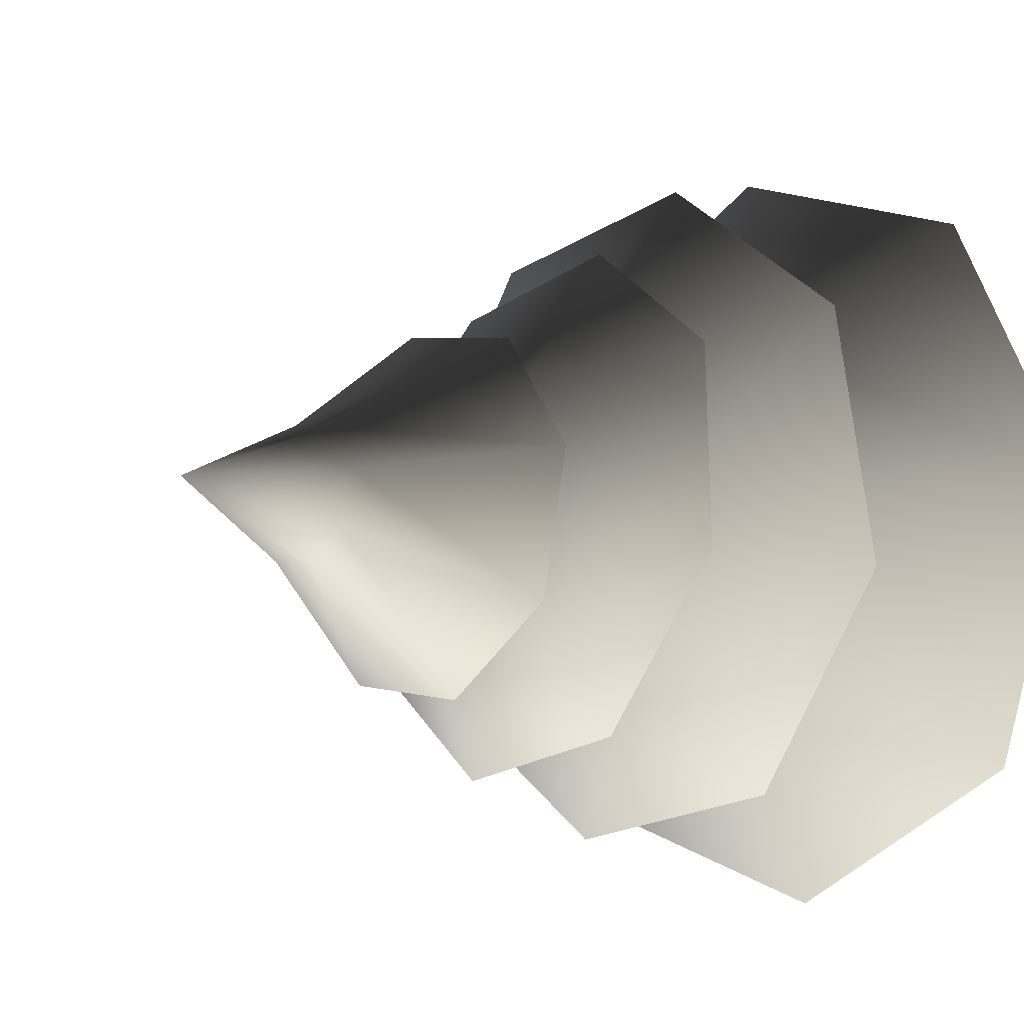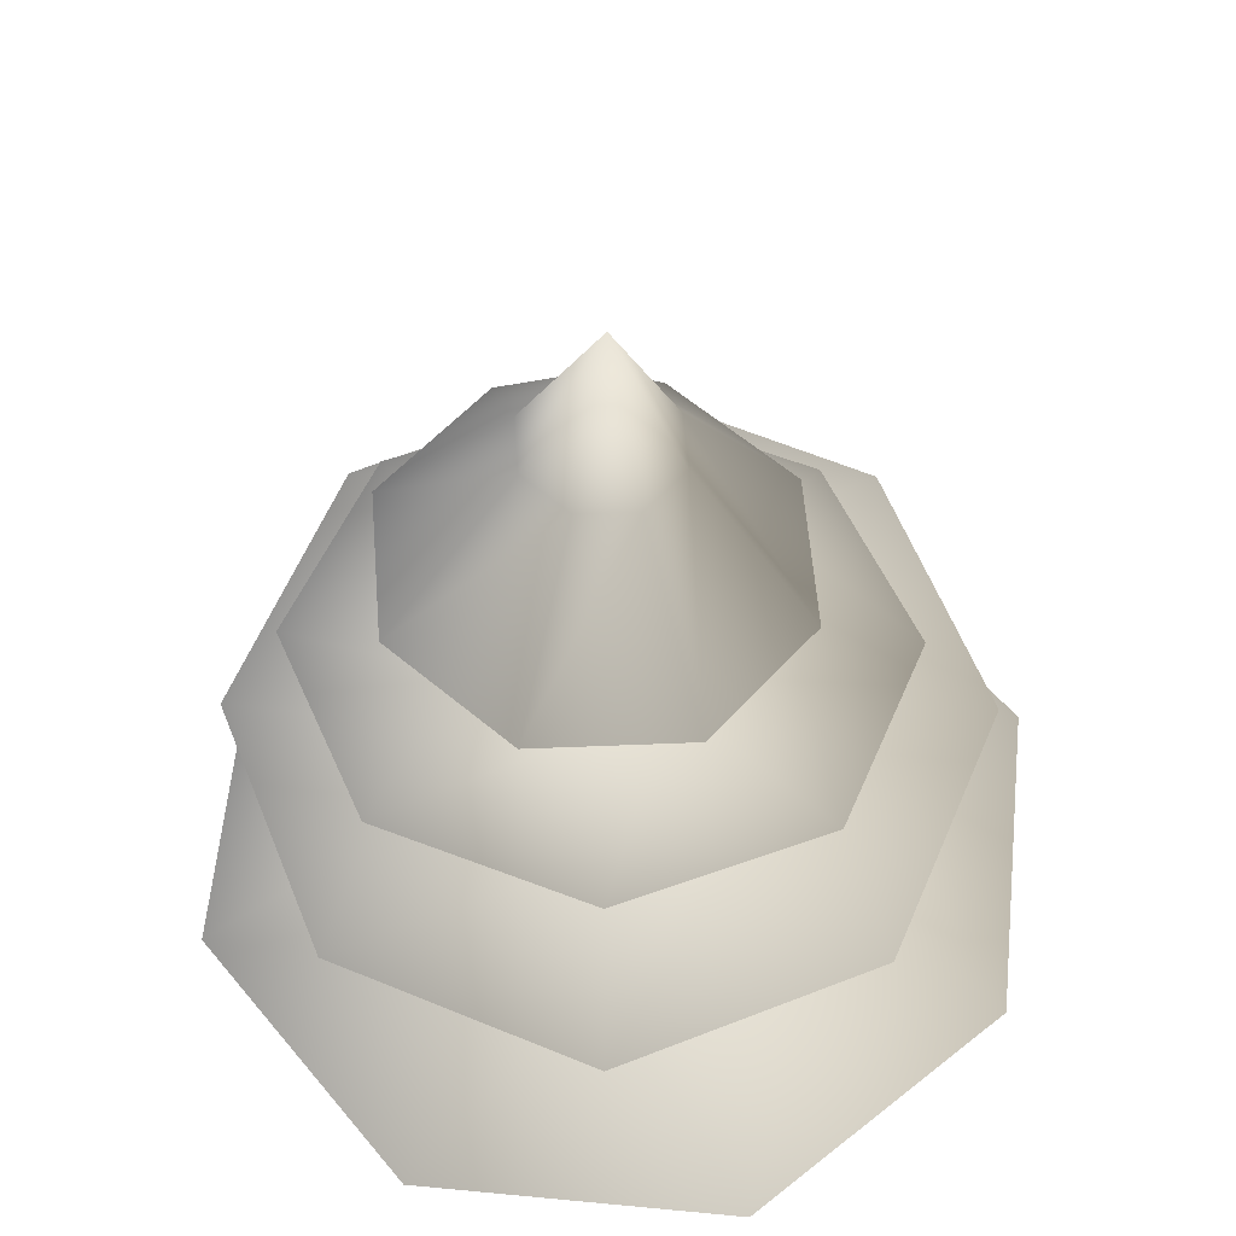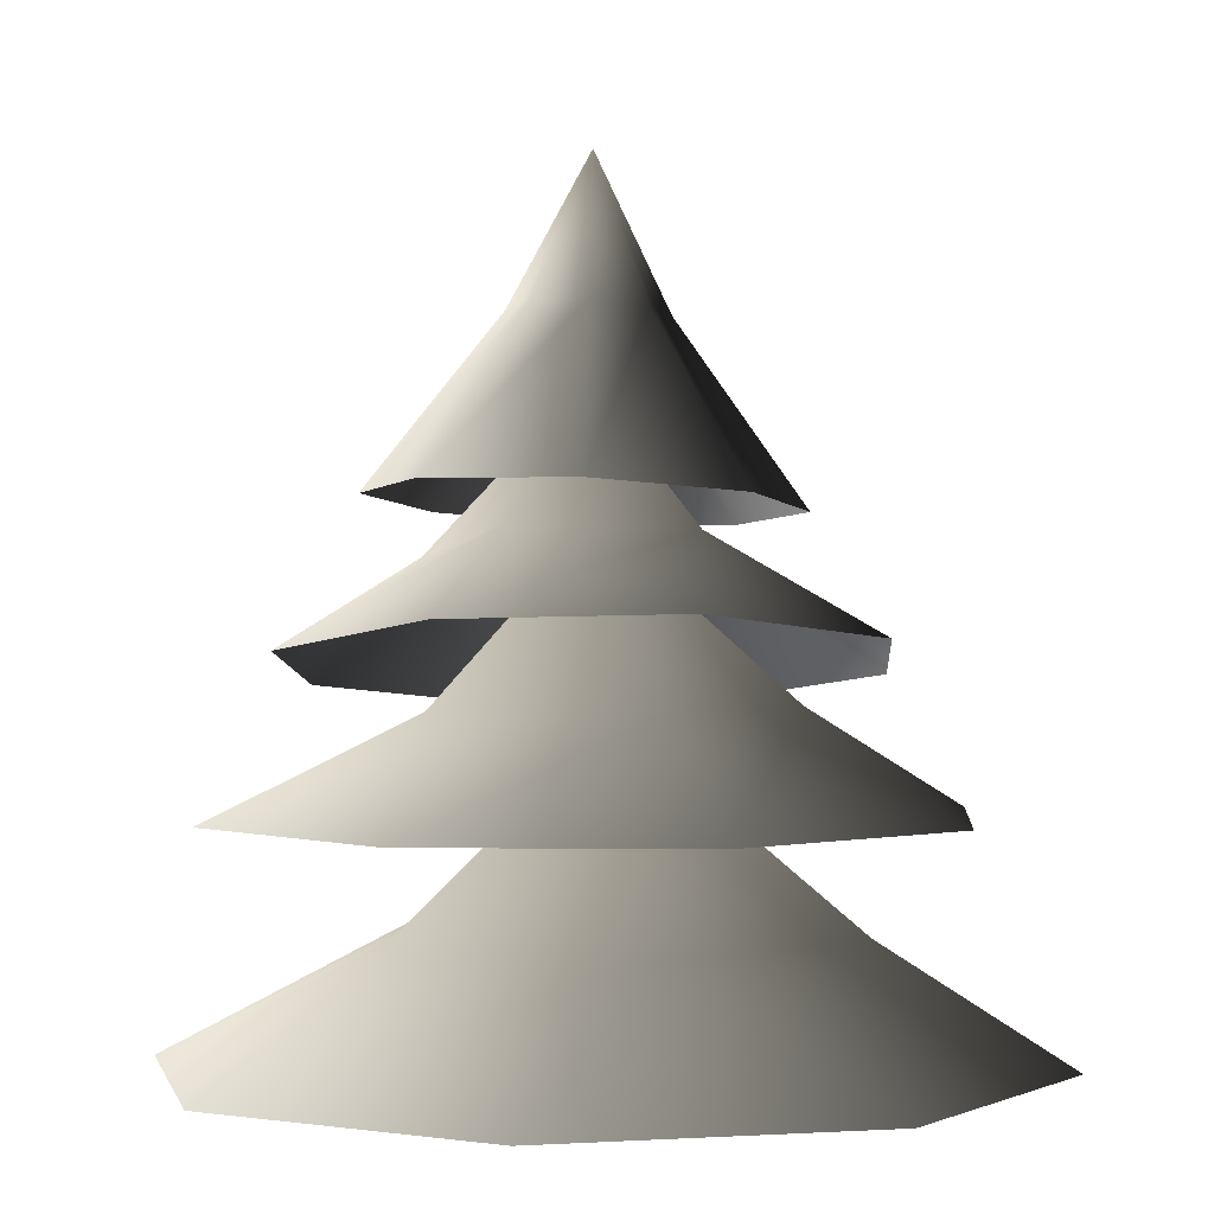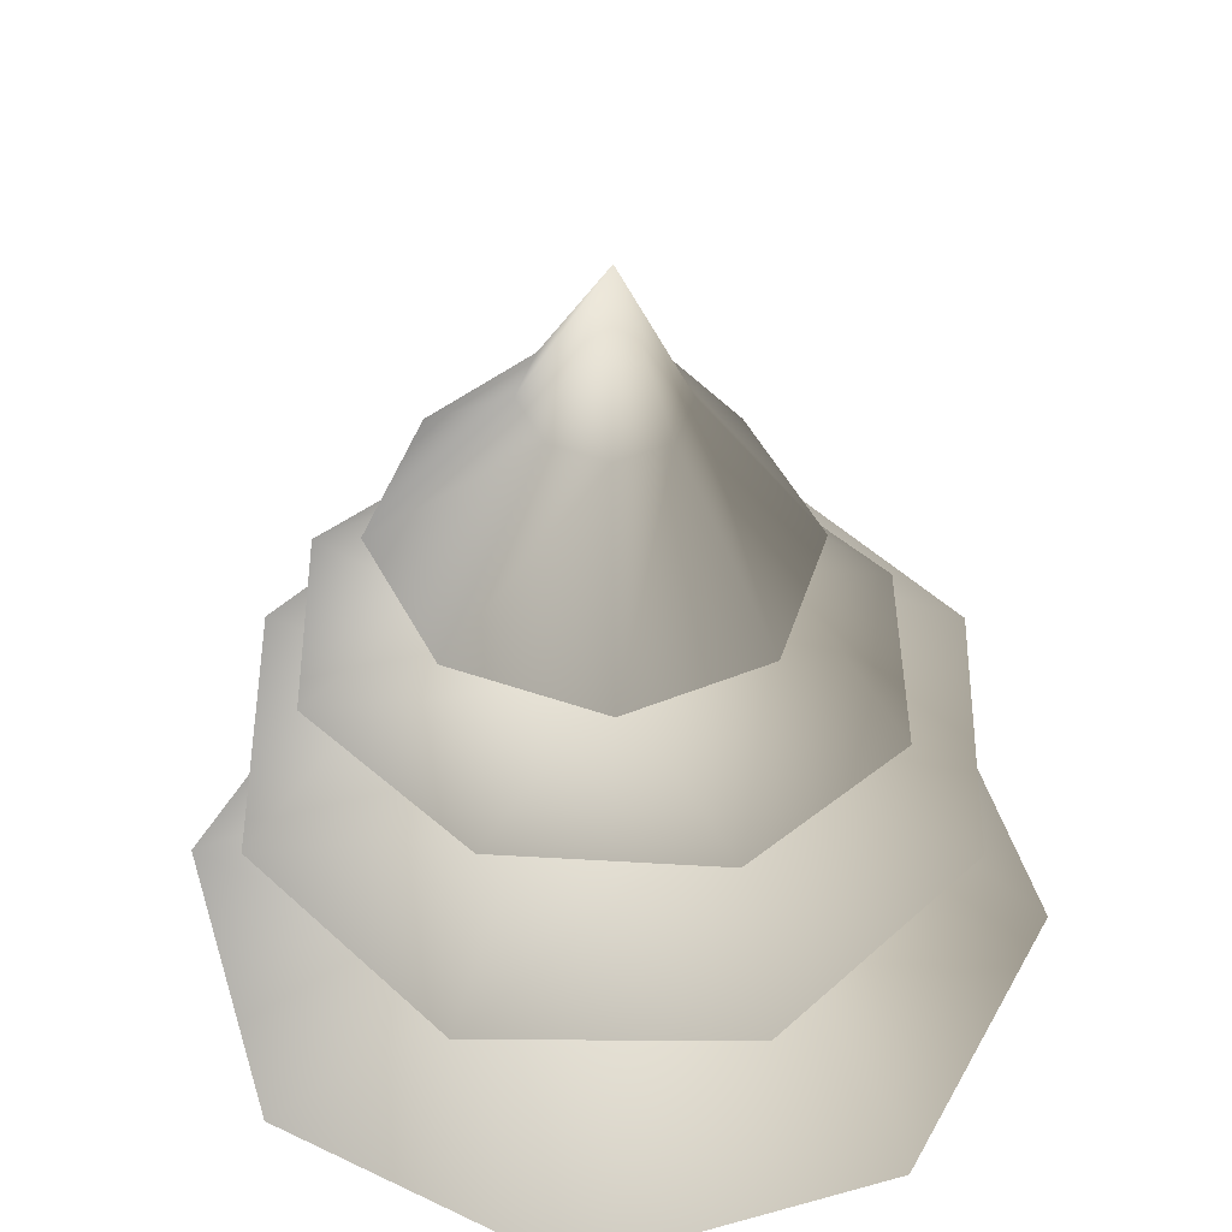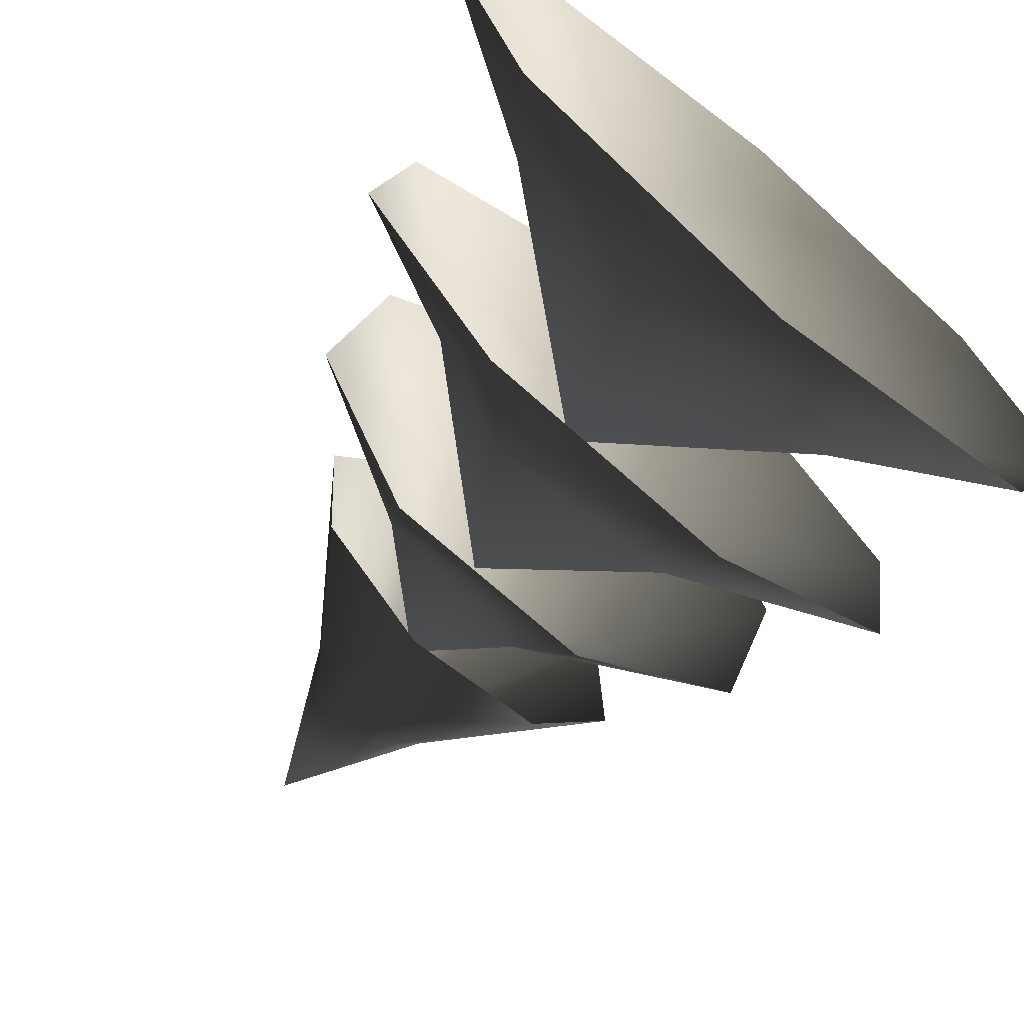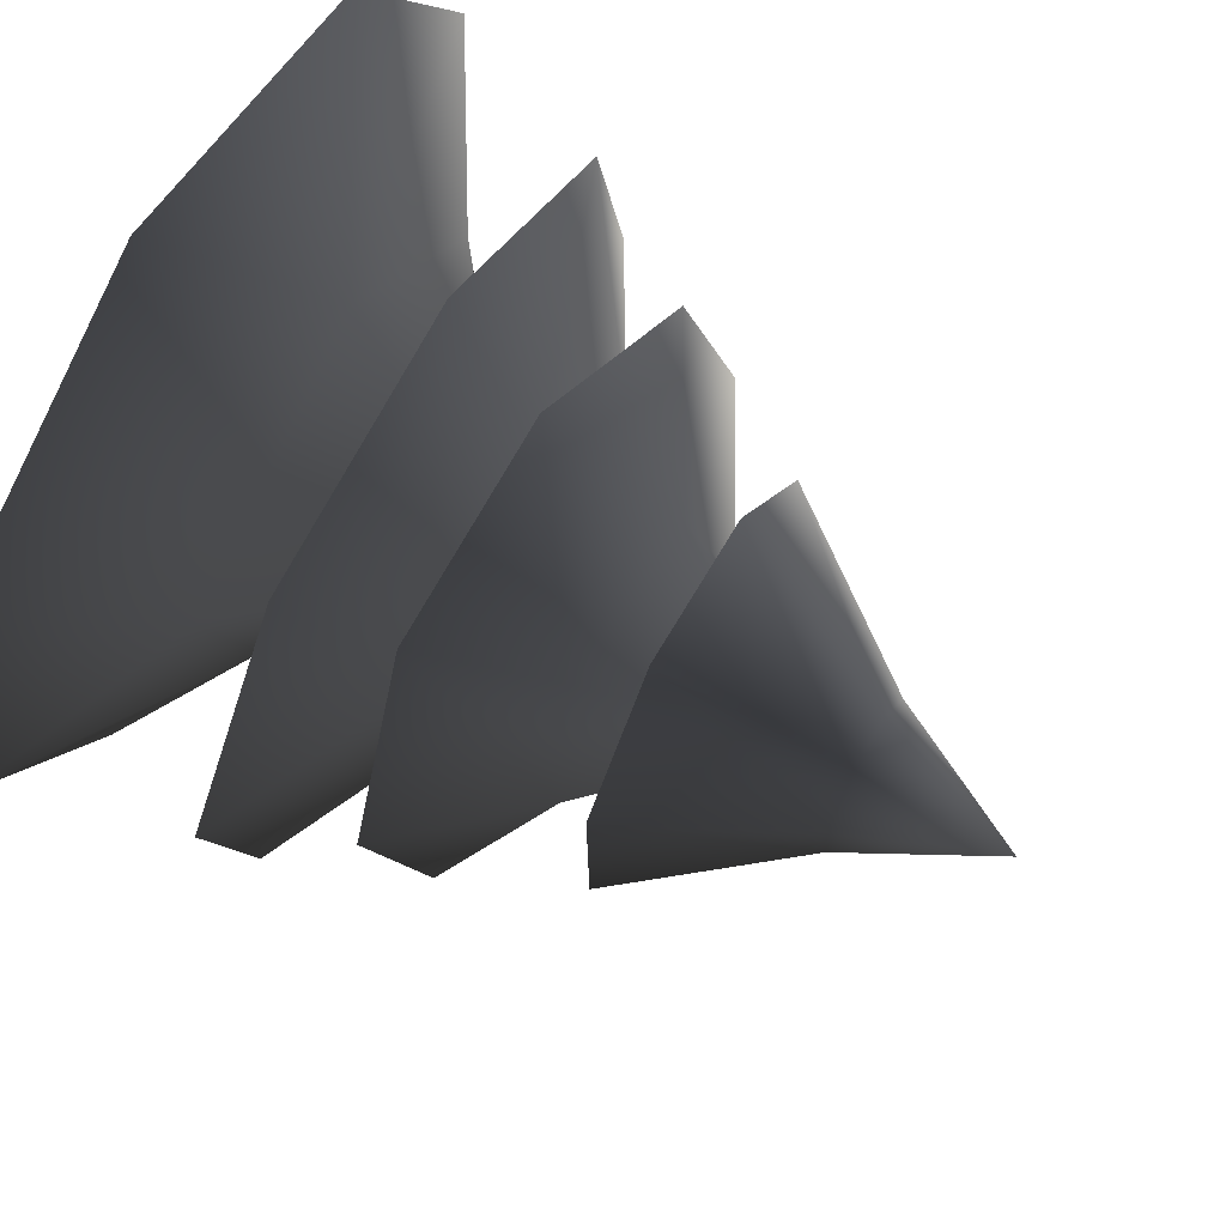
<metadata>
{"format":"obj","ext":"obj","renderer":"f3d","projection":"perspective","resolution":1024,"background":"white","views":[{"elev":-6.0,"azim":-131.6,"up":"+Z"},{"elev":59.7,"azim":-146.5,"up":"+Y"},{"elev":0.2,"azim":-164.8,"up":"+Y"},{"elev":50.2,"azim":-124.2,"up":"+Y"},{"elev":-69.1,"azim":-39.7,"up":"+Z"},{"elev":72.7,"azim":120.5,"up":"+Z"}]}
</metadata>
<code>
v 0.1095 1.578 0.3661
v 0.03892 1.931 0.142
v 0.1273 1.938 0.07318
v 0.3484 1.599 0.1801
v 0.141 1.948 -0.03793
v 0.3853 1.625 -0.1203
v 0.07192 1.954 -0.1262
v 0.1986 1.641 -0.3589
v -0.03942 1.953 -0.14
v -0.1023 1.638 -0.3961
v -0.1278 1.945 -0.07113
v -0.3412 1.618 -0.21
v -0.1415 1.936 0.03999
v -0.3781 1.592 0.09033
v -0.07242 1.93 0.1283
v -0.1915 1.575 0.329
v -0.003585 2.233 0.01497
v -0.5622 0.6246 0.6367
v -0.1599 0.85 0.4109
v 0.04299 0.6214 0.8243
v 0.3784 0.8471 0.1274
v 0.6035 0.6185 0.529
v 0.7911 0.6175 -0.07618
v 0.2651 0.8477 -0.3582
v 0.4958 0.6191 -0.6367
v -0.233 0.8503 -0.3806
v -0.1094 0.6222 -0.8243
v -0.6699 0.6252 -0.529
v -0.4962 0.8517 0.04285
v -0.8574 0.6262 0.07618
v -0.04383 1.231 3.426e-07
v -0.3161 1.416 -0.4689
v -0.2402 1.557 -0.1452
v -0.5582 1.373 -0.1078
v -0.1586 1.489 0.2622
v -0.4732 1.302 0.3164
v -0.1111 1.246 0.5553
v 0.1836 1.468 0.2808
v 0.3161 1.237 0.4689
v 0.2958 1.513 -0.04162
v 0.5582 1.281 0.1078
v 0.4732 1.351 -0.3164
v 0.06822 1.564 -0.2953
v 0.1111 1.407 -0.5553
v 0.02009 1.826 0.05963
v 0.3821 1.058 0.6121
v 0.3001 1.252 0.224
v 0.6915 1.055 0.1637
v 0.2057 1.249 -0.2906
v 0.5932 1.053 -0.3721
v 0.1447 1.052 -0.6815
v -0.2218 1.25 -0.3223
v -0.3911 1.053 -0.5832
v -0.3682 1.252 0.08065
v -0.7005 1.056 -0.1348
v -0.6022 1.058 0.401
v -0.08831 1.253 0.4054
v -0.1538 1.059 0.7104
v -0.007256 1.579 0.02318
g Tree_conf1_(14)_1285_186
f 1 3 2
f 1 4 3
f 4 5 3
f 4 6 5
f 6 7 5
f 6 8 7
f 8 9 7
f 8 10 9
f 10 11 9
f 10 12 11
f 12 13 11
f 12 14 13
f 14 15 13
f 14 16 15
f 16 2 15
f 16 1 2
f 2 3 17
f 3 5 17
f 5 7 17
f 7 9 17
f 9 11 17
f 11 13 17
f 13 15 17
f 15 2 17
f 18 20 19
f 20 21 19
f 20 22 21
f 22 23 21
f 23 24 21
f 23 25 24
f 25 26 24
f 25 27 26
f 27 28 26
f 28 29 26
f 28 30 29
f 30 19 29
f 30 18 19
f 19 21 31
f 21 24 31
f 24 26 31
f 26 29 31
f 29 19 31
f 32 34 33
f 34 35 33
f 34 36 35
f 36 37 35
f 37 38 35
f 37 39 38
f 39 40 38
f 39 41 40
f 41 42 40
f 42 43 40
f 42 44 43
f 44 33 43
f 44 32 33
f 33 35 45
f 35 38 45
f 38 40 45
f 40 43 45
f 43 33 45
f 46 48 47
f 48 49 47
f 48 50 49
f 50 51 49
f 51 52 49
f 51 53 52
f 53 54 52
f 53 55 54
f 55 56 54
f 56 57 54
f 56 58 57
f 58 47 57
f 58 46 47
f 47 49 59
f 49 52 59
f 52 54 59
f 54 57 59
f 57 47 59

</code>
